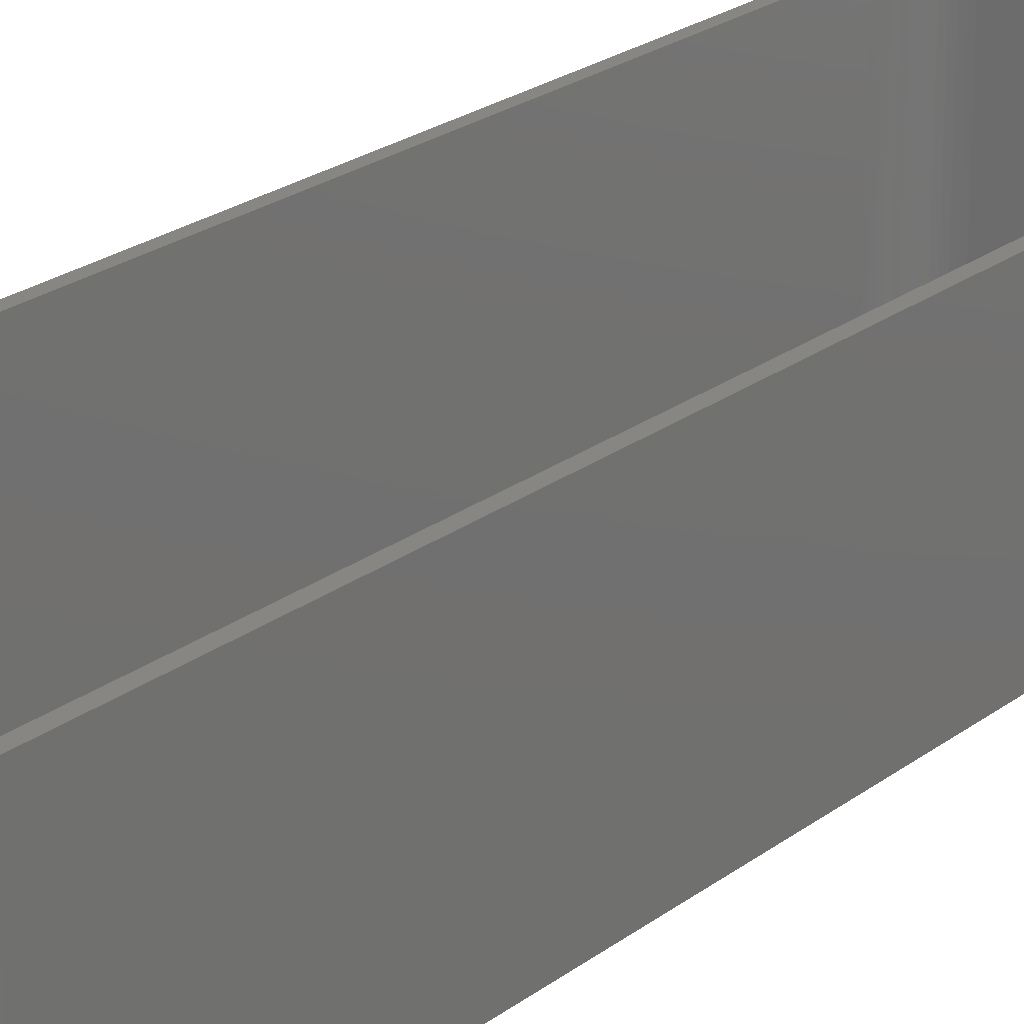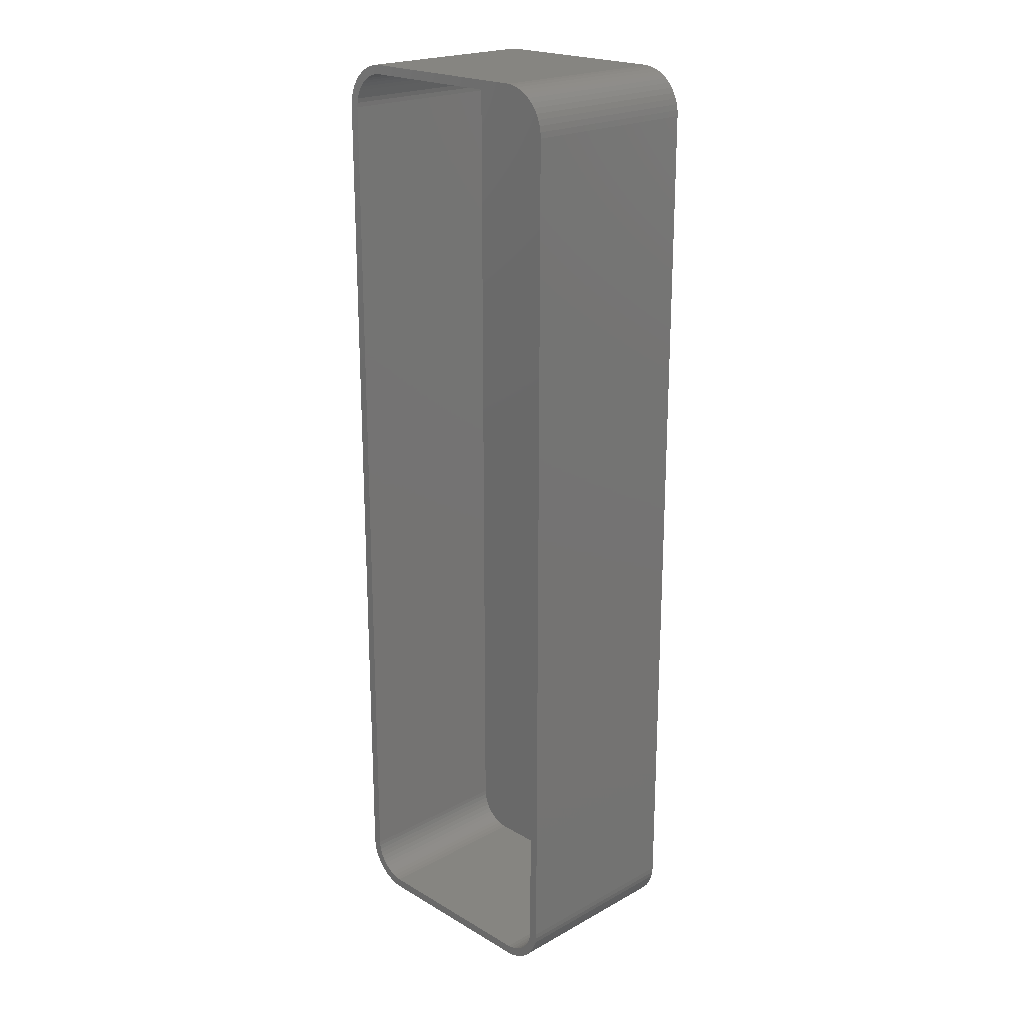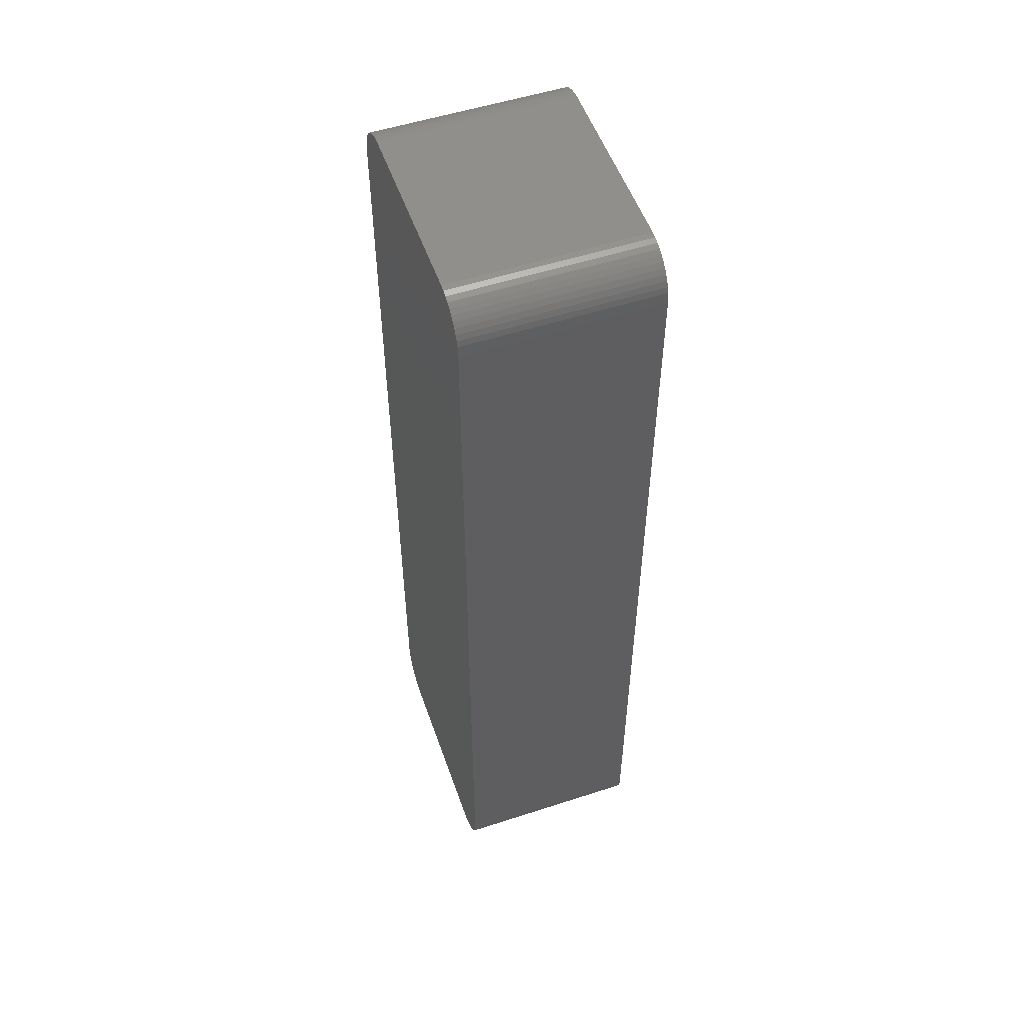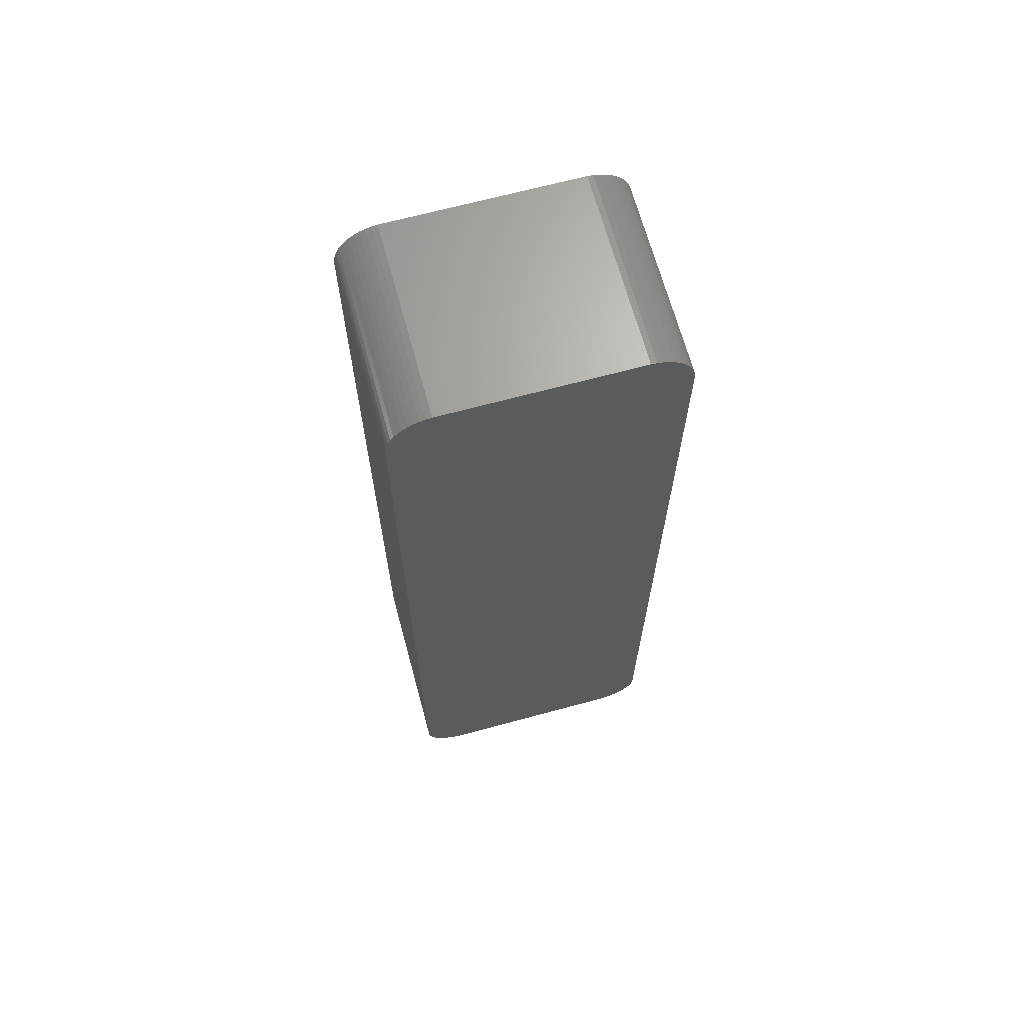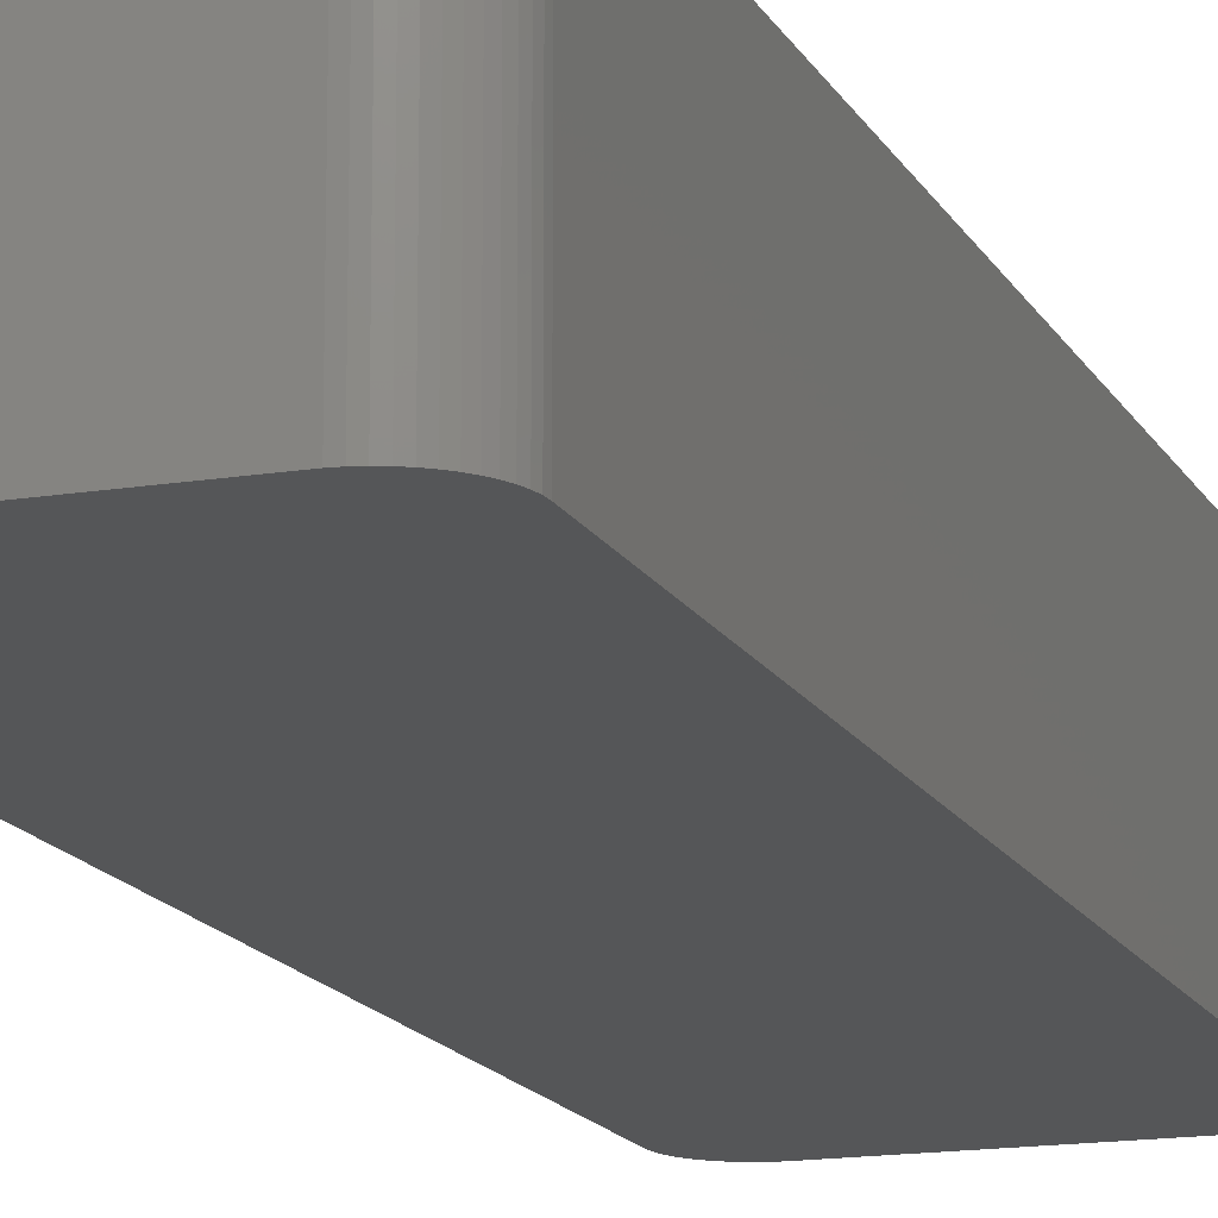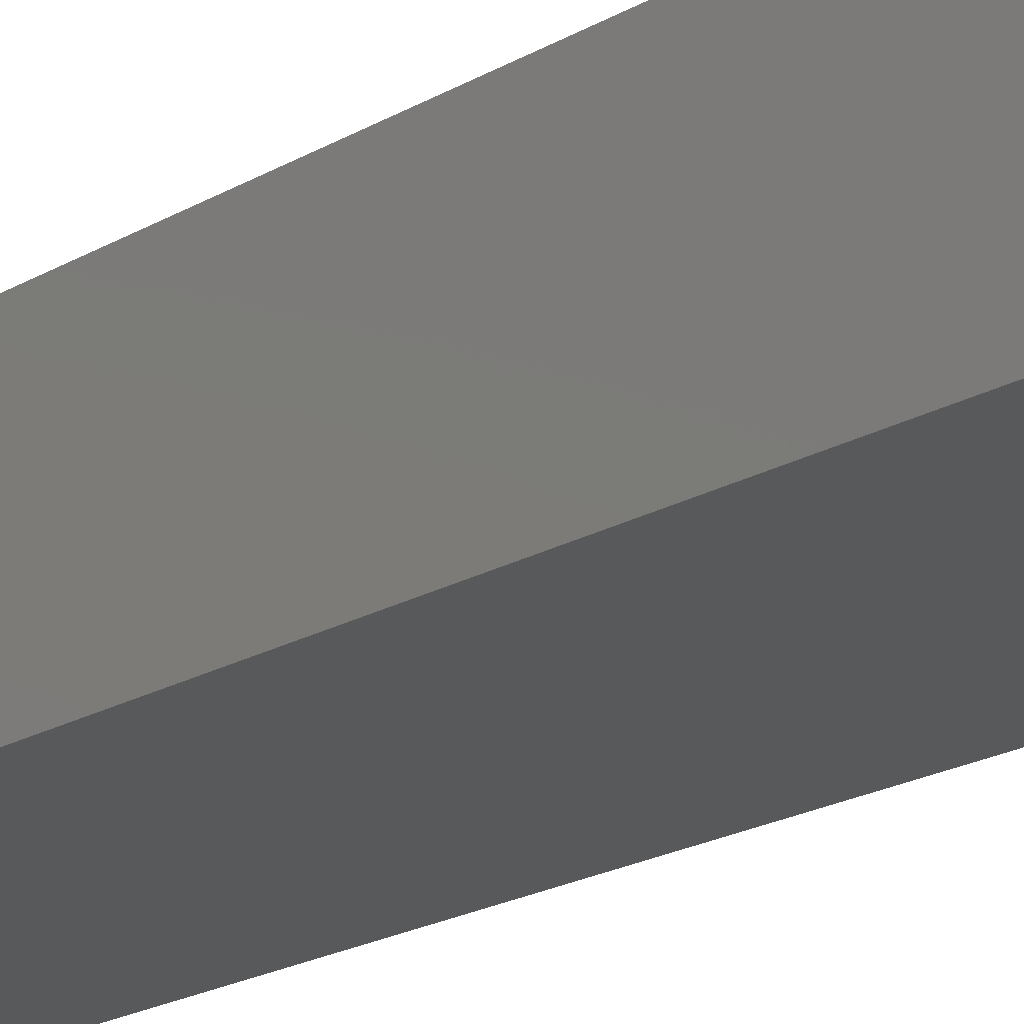
<metadata>
{"format":"stl","ext":"stl","renderer":"f3d","projection":"perspective","resolution":1024,"background":"white","views":[{"elev":22.4,"azim":37.6,"up":"+Z"},{"elev":21.3,"azim":45.9,"up":"+Y"},{"elev":53.2,"azim":-109.2,"up":"+Y"},{"elev":67.2,"azim":164.8,"up":"+Y"},{"elev":-15.2,"azim":-160.7,"up":"+Z"},{"elev":-21.7,"azim":-45.0,"up":"+Z"}]}
</metadata>
<code>
# stl→obj: 208 verts, 412 faces
v -10.31 52.49 0
v -10.94 52.41 21
v -10.31 52.49 21
v -10.94 52.41 0
v 10.31 52.49 0
v 10.31 52.49 21
v 14 47.5 21
v 15 47.5 21
v 14.96 48.13 21
v 15 -47.5 21
v 13.97 48 21
v 14.84 48.74 21
v 14 -47.5 21
v 13.87 48.49 21
v 14.65 49.34 21
v 14.96 -48.13 21
v 13.72 48.97 21
v 14.38 49.91 21
v 13.97 -48 21
v 13.51 49.43 21
v 14.05 50.44 21
v 14.84 -48.74 21
v 13.87 -48.49 21
v 13.24 49.85 21
v 13.64 50.92 21
v 12.92 50.24 21
v 13.19 51.35 21
v 12.55 50.58 21
v 12.68 51.72 21
v 12.14 50.88 21
v 12.13 52.02 21
v 11.7 51.12 21
v 11.55 52.26 21
v 11.24 51.3 21
v 10.94 52.41 21
v 10.75 51.43 21
v 10.25 51.49 21
v -10.25 51.49 21
v -10.75 51.43 21
v -11.24 51.3 21
v -11.55 52.26 21
v -11.7 51.12 21
v -12.13 52.02 21
v -12.14 50.88 21
v -12.68 51.72 21
v -12.55 50.58 21
v -13.19 51.35 21
v -12.92 50.24 21
v -13.64 50.92 21
v -13.24 49.85 21
v -14.05 50.44 21
v -13.51 49.43 21
v -14.38 49.91 21
v -13.72 48.97 21
v -14.84 48.74 21
v -13.87 48.49 21
v -14.65 49.34 21
v 14.65 -49.34 21
v 13.72 -48.97 21
v 14.38 -49.91 21
v 13.51 -49.43 21
v 14.05 -50.44 21
v 13.24 -49.85 21
v 13.64 -50.92 21
v 12.92 -50.24 21
v 13.19 -51.35 21
v 12.55 -50.58 21
v 12.68 -51.72 21
v 12.14 -50.88 21
v 12.13 -52.02 21
v 11.7 -51.12 21
v 11.55 -52.26 21
v 11.24 -51.3 21
v 10.94 -52.41 21
v 10.75 -51.43 21
v 10.31 -52.49 21
v 10.25 -51.49 21
v -10.25 -51.49 21
v -10.31 -52.49 21
v -10.75 -51.43 21
v -10.94 -52.41 21
v -11.24 -51.3 21
v -11.55 -52.26 21
v -11.7 -51.12 21
v -12.13 -52.02 21
v -12.14 -50.88 21
v -12.68 -51.72 21
v -12.55 -50.58 21
v -13.19 -51.35 21
v -12.92 -50.24 21
v -13.64 -50.92 21
v -13.24 -49.85 21
v -14.05 -50.44 21
v -13.51 -49.43 21
v -14.38 -49.91 21
v -13.72 -48.97 21
v -14.65 -49.34 21
v -13.87 -48.49 21
v -14.84 -48.74 21
v -13.97 -48 21
v -14.96 -48.13 21
v -14 -47.5 21
v -14 47.5 21
v -15 47.5 21
v -13.97 48 21
v -15 -47.5 21
v -14.96 48.13 21
v 10.94 52.41 0
v -10.94 -52.41 0
v -10.31 -52.49 0
v 10.31 -52.49 0
v -11.55 52.26 0
v 15 -47.5 0
v 14.96 -48.13 0
v 15 47.5 0
v -15 -47.5 0
v -15 47.5 0
v -14.96 48.13 0
v -12.13 52.02 0
v -13.19 51.35 0
v -13.64 50.92 0
v 14.84 -48.74 0
v 12.13 52.02 0
v 11.55 52.26 0
v 14.65 49.34 0
v 14.84 48.74 0
v 14.05 50.44 0
v 14.38 49.91 0
v 10.94 -52.41 0
v 11.55 -52.26 0
v 13.19 -51.35 0
v 13.64 -50.92 0
v 14.38 -49.91 0
v 14.05 -50.44 0
v 14.65 -49.34 0
v 14.96 48.13 0
v 13.64 50.92 0
v -13.64 -50.92 0
v -13.19 -51.35 0
v -12.13 -52.02 0
v -11.55 -52.26 0
v -14.05 50.44 0
v -14.84 48.74 0
v -14.65 49.34 0
v 12.13 -52.02 0
v 12.68 -51.72 0
v 13.19 51.35 0
v 12.68 51.72 0
v -14.05 -50.44 0
v -14.65 -49.34 0
v -14.84 -48.74 0
v -14.38 49.91 0
v -12.68 51.72 0
v -14.38 -49.91 0
v -12.68 -51.72 0
v -14.96 -48.13 0
v 10.25 51.49 2
v 10.75 51.43 2
v -11.24 51.3 2
v -10.75 51.43 2
v -10.25 51.49 2
v -12.55 50.58 2
v -12.14 50.88 2
v -11.7 51.12 2
v 10.25 -51.49 2
v -10.25 -51.49 2
v 10.75 -51.43 2
v 14 -47.5 2
v 14 47.5 2
v 11.7 51.12 2
v 12.14 50.88 2
v -12.92 50.24 2
v -13.24 49.85 2
v -14 -47.5 2
v -13.97 -48 2
v 13.97 48 2
v -14 47.5 2
v 13.87 48.49 2
v 13.72 48.97 2
v 13.51 49.43 2
v 13.97 -48 2
v 13.24 49.85 2
v 13.87 -48.49 2
v 12.92 50.24 2
v 13.72 -48.97 2
v 12.55 50.58 2
v 13.51 -49.43 2
v 13.24 -49.85 2
v 12.92 -50.24 2
v 11.24 51.3 2
v 12.55 -50.58 2
v 12.14 -50.88 2
v 11.7 -51.12 2
v 11.24 -51.3 2
v -10.75 -51.43 2
v -11.24 -51.3 2
v -11.7 -51.12 2
v -12.14 -50.88 2
v -12.55 -50.58 2
v -13.51 49.43 2
v -12.92 -50.24 2
v -13.72 48.97 2
v -13.24 -49.85 2
v -13.87 48.49 2
v -13.51 -49.43 2
v -13.97 48 2
v -13.72 -48.97 2
v -13.87 -48.49 2
f 1 2 3
f 2 1 4
f 5 3 6
f 3 5 1
f 7 8 9
f 8 7 10
f 11 9 12
f 13 10 7
f 14 12 15
f 10 13 16
f 17 15 18
f 19 16 13
f 20 18 21
f 16 19 22
f 23 22 19
f 9 11 7
f 12 14 11
f 15 17 14
f 24 21 25
f 18 20 17
f 21 24 20
f 26 25 27
f 25 26 24
f 28 27 29
f 27 28 26
f 29 30 28
f 31 30 29
f 31 32 30
f 33 32 31
f 33 34 32
f 35 34 33
f 35 36 34
f 6 36 35
f 6 37 36
f 6 38 37
f 3 38 6
f 3 39 38
f 2 39 3
f 2 40 39
f 41 40 2
f 41 42 40
f 43 42 41
f 43 44 42
f 45 44 43
f 44 45 46
f 47 46 45
f 46 47 48
f 49 48 47
f 48 49 50
f 51 50 49
f 50 51 52
f 53 52 51
f 52 53 54
f 55 56 57
f 54 57 56
f 57 54 53
f 22 23 58
f 59 58 23
f 58 59 60
f 61 60 59
f 60 61 62
f 63 62 61
f 62 63 64
f 65 64 63
f 64 65 66
f 67 66 65
f 66 67 68
f 69 68 67
f 69 70 68
f 71 70 69
f 71 72 70
f 73 72 71
f 73 74 72
f 75 74 73
f 75 76 74
f 77 76 75
f 78 76 77
f 78 79 76
f 80 79 78
f 80 81 79
f 82 81 80
f 82 83 81
f 84 83 82
f 84 85 83
f 86 85 84
f 87 86 88
f 86 87 85
f 89 88 90
f 88 89 87
f 91 90 92
f 93 92 94
f 90 91 89
f 95 94 96
f 97 96 98
f 99 98 100
f 92 93 91
f 101 100 102
f 103 104 102
f 56 55 105
f 106 102 104
f 107 105 55
f 101 102 106
f 105 107 103
f 94 95 93
f 103 107 104
f 96 97 95
f 98 99 97
f 100 101 99
f 108 6 35
f 6 108 5
f 109 79 81
f 79 109 110
f 110 76 79
f 76 110 111
f 4 41 2
f 41 4 112
f 16 113 10
f 113 16 114
f 10 115 8
f 115 10 113
f 116 104 117
f 104 116 106
f 117 107 118
f 107 117 104
f 112 43 41
f 43 112 119
f 120 49 47
f 49 120 121
f 22 114 16
f 114 22 122
f 123 33 31
f 33 123 124
f 12 125 15
f 125 12 126
f 18 127 21
f 127 18 128
f 111 74 76
f 74 111 129
f 129 72 74
f 72 129 130
f 131 64 66
f 64 131 132
f 62 133 60
f 133 62 134
f 58 122 22
f 122 58 135
f 124 35 33
f 35 124 108
f 9 126 12
f 126 9 136
f 8 136 9
f 136 8 115
f 15 128 18
f 128 15 125
f 21 137 25
f 137 21 127
f 138 89 91
f 89 138 139
f 140 83 85
f 83 140 141
f 142 49 121
f 49 142 51
f 143 57 144
f 57 143 55
f 130 70 72
f 70 130 145
f 64 134 62
f 134 64 132
f 145 68 70
f 68 145 146
f 137 27 25
f 27 137 147
f 148 31 29
f 31 148 123
f 141 81 83
f 81 141 109
f 138 93 149
f 93 138 91
f 150 99 151
f 99 150 97
f 152 51 142
f 51 152 53
f 118 55 143
f 55 118 107
f 144 53 152
f 53 144 57
f 119 45 43
f 45 119 153
f 153 47 45
f 47 153 120
f 146 66 68
f 66 146 131
f 60 135 58
f 135 60 133
f 147 29 27
f 29 147 148
f 154 97 150
f 97 154 95
f 149 95 154
f 95 149 93
f 111 113 114
f 113 116 115
f 111 114 122
f 117 115 116
f 111 122 135
f 5 115 117
f 111 135 133
f 115 5 136
f 111 133 134
f 136 5 126
f 111 134 132
f 126 5 125
f 111 132 131
f 125 5 128
f 111 131 146
f 128 5 127
f 111 146 145
f 127 5 137
f 111 145 130
f 137 5 147
f 111 130 129
f 147 5 148
f 113 111 116
f 148 5 123
f 116 111 110
f 123 5 124
f 116 110 109
f 124 5 108
f 116 109 141
f 5 117 1
f 116 141 140
f 1 117 4
f 116 140 155
f 4 117 112
f 116 155 139
f 112 117 119
f 116 139 138
f 119 117 153
f 116 138 149
f 153 117 120
f 116 149 154
f 120 117 121
f 116 154 150
f 121 117 142
f 116 150 151
f 142 117 152
f 116 151 156
f 152 117 144
f 144 117 143
f 143 117 118
f 155 85 87
f 85 155 140
f 139 87 89
f 87 139 155
f 151 101 156
f 101 151 99
f 156 106 116
f 106 156 101
f 157 36 37
f 36 157 158
f 159 39 40
f 39 159 160
f 160 38 39
f 38 160 161
f 161 37 38
f 37 161 157
f 162 44 46
f 44 162 163
f 163 42 44
f 42 163 164
f 165 78 77
f 78 165 166
f 167 77 75
f 77 167 165
f 164 40 42
f 40 164 159
f 168 7 169
f 7 168 13
f 170 30 32
f 30 170 171
f 50 172 48
f 172 50 173
f 100 174 102
f 174 100 175
f 157 169 176
f 169 177 168
f 157 176 178
f 174 168 177
f 157 178 179
f 165 168 174
f 157 179 180
f 168 165 181
f 157 180 182
f 181 165 183
f 157 182 184
f 183 165 185
f 157 184 186
f 185 165 187
f 157 186 171
f 187 165 188
f 157 171 170
f 188 165 189
f 157 170 190
f 189 165 191
f 157 190 158
f 191 165 192
f 169 157 177
f 192 165 193
f 177 157 161
f 193 165 194
f 177 161 160
f 194 165 167
f 177 160 159
f 165 174 166
f 177 159 164
f 166 174 195
f 177 164 163
f 195 174 196
f 177 163 162
f 196 174 197
f 177 162 172
f 197 174 198
f 177 172 173
f 198 174 199
f 177 173 200
f 199 174 201
f 177 200 202
f 201 174 203
f 177 202 204
f 203 174 205
f 177 204 206
f 205 174 207
f 207 174 208
f 208 174 175
f 102 177 103
f 177 102 174
f 103 206 105
f 206 103 177
f 178 17 179
f 17 178 14
f 96 208 98
f 208 96 207
f 94 207 96
f 207 94 205
f 166 80 78
f 80 166 195
f 52 173 50
f 173 52 200
f 185 23 183
f 23 185 59
f 183 19 181
f 19 183 23
f 194 75 73
f 75 194 167
f 180 24 182
f 24 180 20
f 171 28 30
f 28 171 186
f 190 32 34
f 32 190 170
f 98 175 100
f 175 98 208
f 199 90 88
f 90 199 201
f 90 203 92
f 203 90 201
f 92 205 94
f 205 92 203
f 197 86 84
f 86 197 198
f 195 82 80
f 82 195 196
f 172 46 48
f 46 172 162
f 56 202 54
f 202 56 204
f 54 200 52
f 200 54 202
f 188 61 187
f 61 188 63
f 187 59 185
f 59 187 61
f 181 13 168
f 13 181 19
f 192 71 69
f 71 192 193
f 191 69 67
f 69 191 192
f 182 26 184
f 26 182 24
f 179 20 180
f 20 179 17
f 176 14 178
f 14 176 11
f 169 11 176
f 11 169 7
f 158 34 36
f 34 158 190
f 198 88 86
f 88 198 199
f 105 204 56
f 204 105 206
f 189 67 65
f 67 189 191
f 189 63 188
f 63 189 65
f 193 73 71
f 73 193 194
f 186 26 28
f 26 186 184
f 196 84 82
f 84 196 197

</code>
